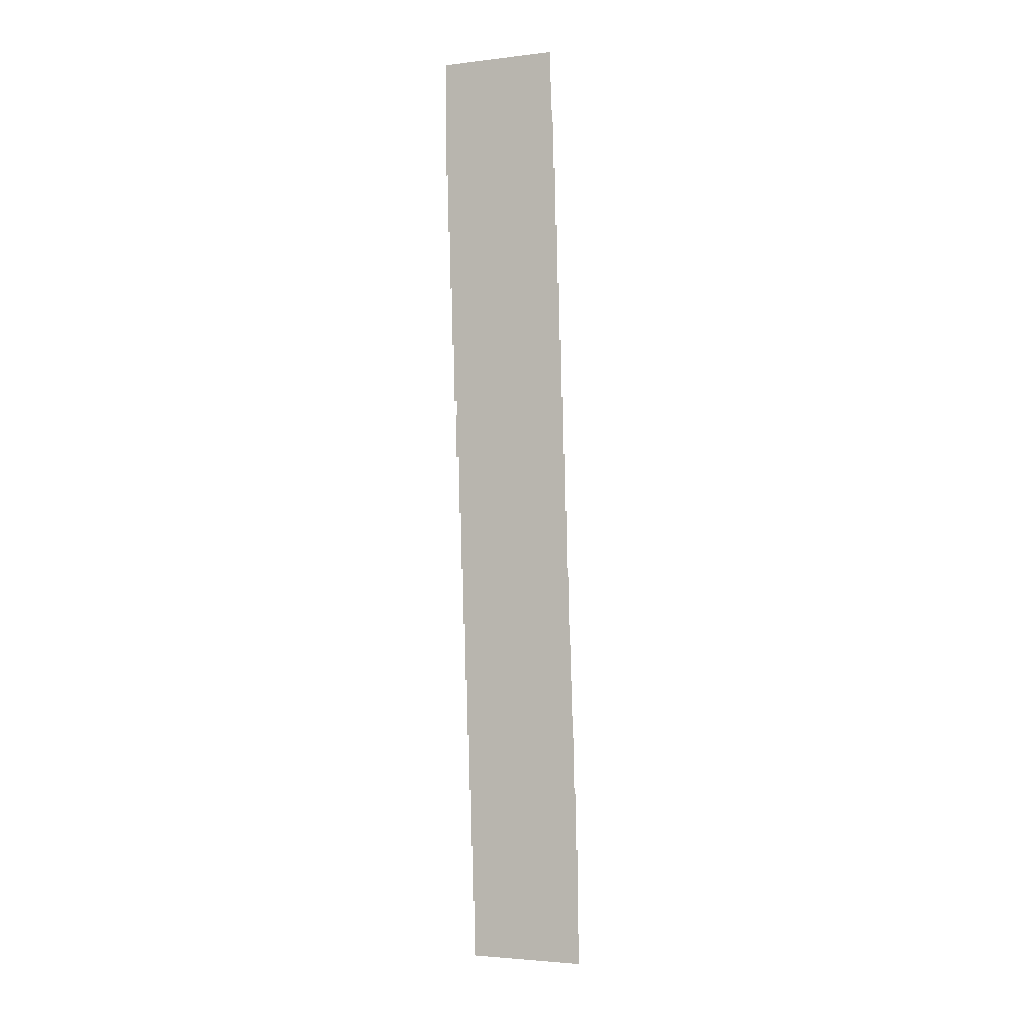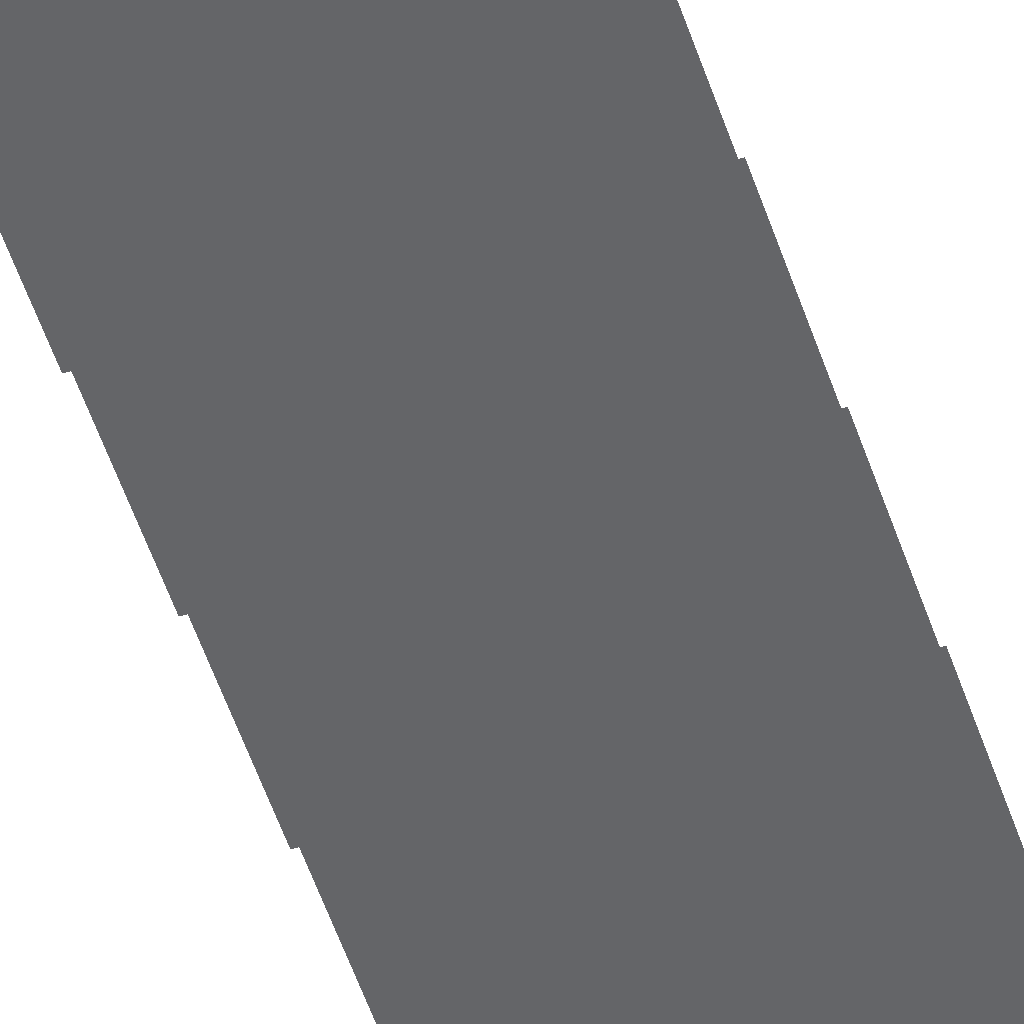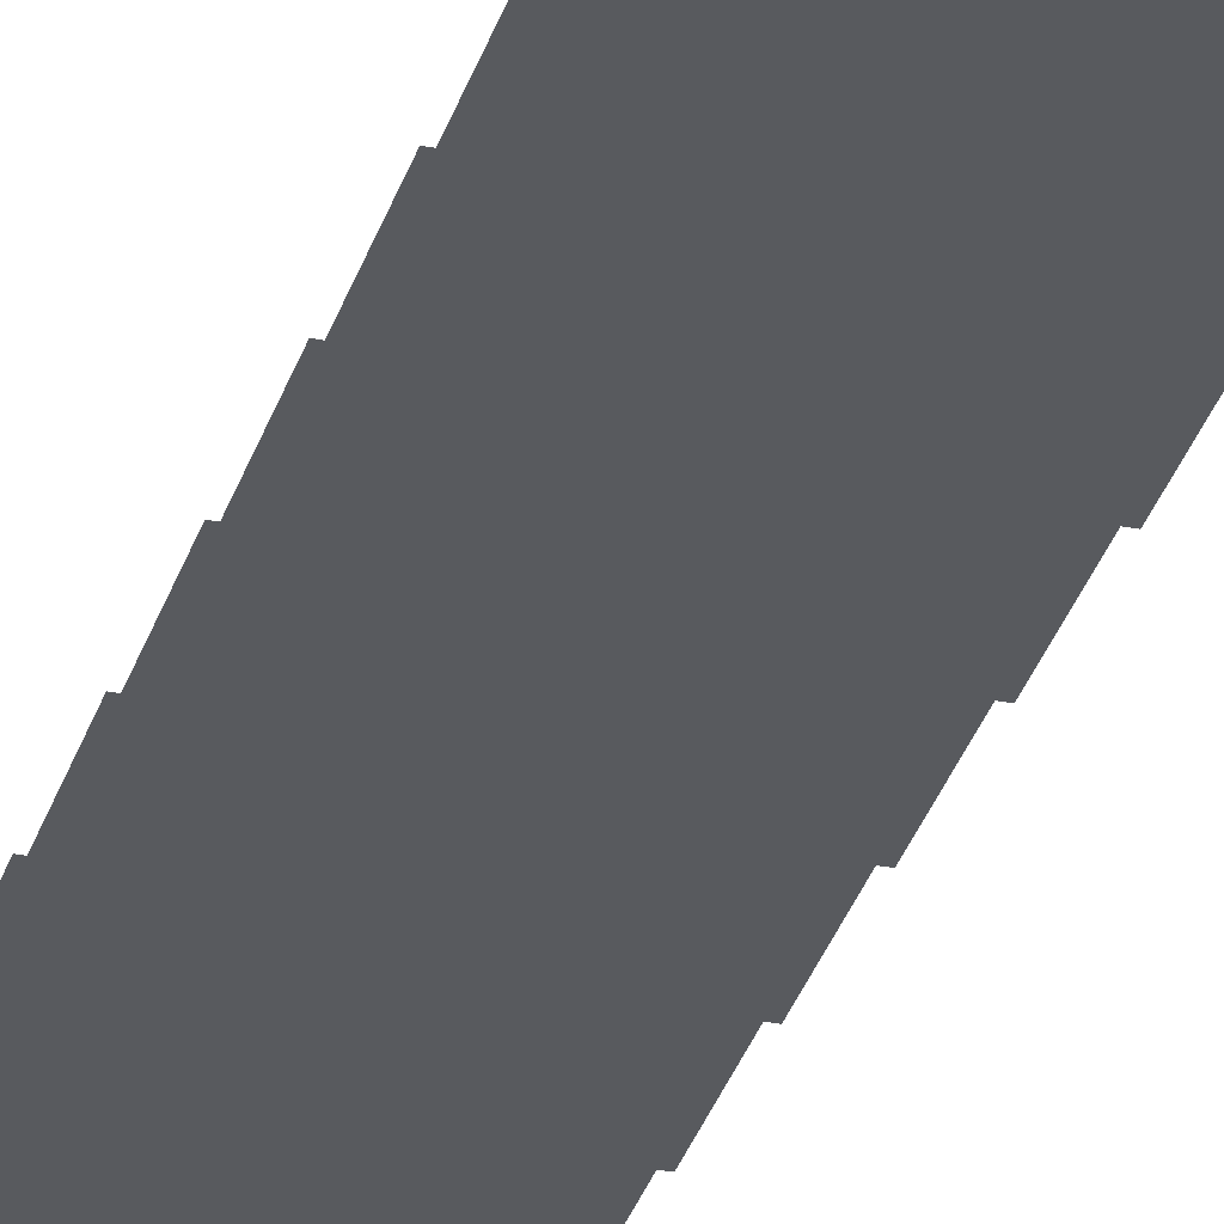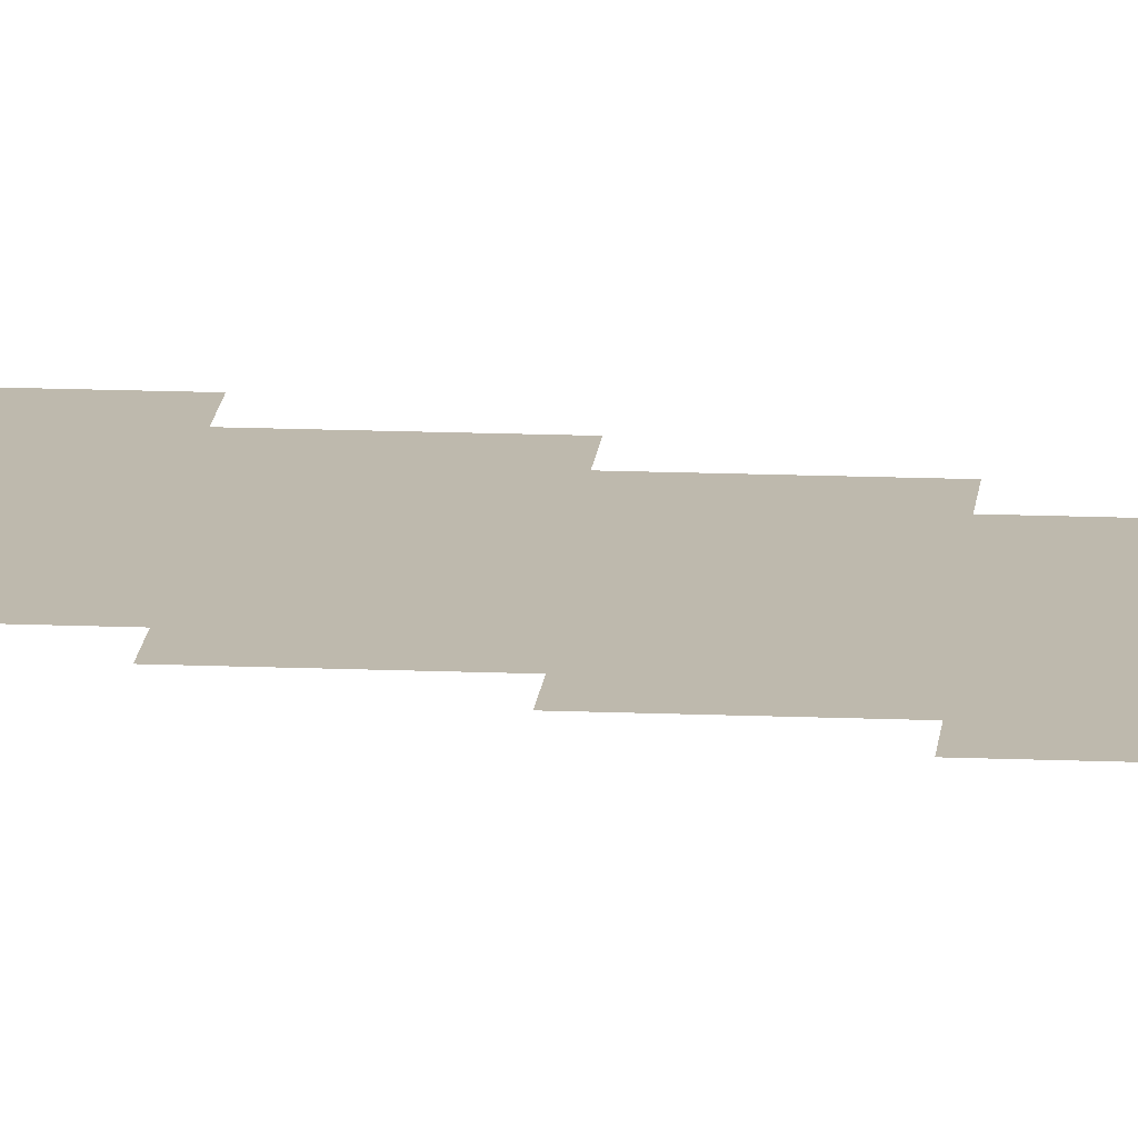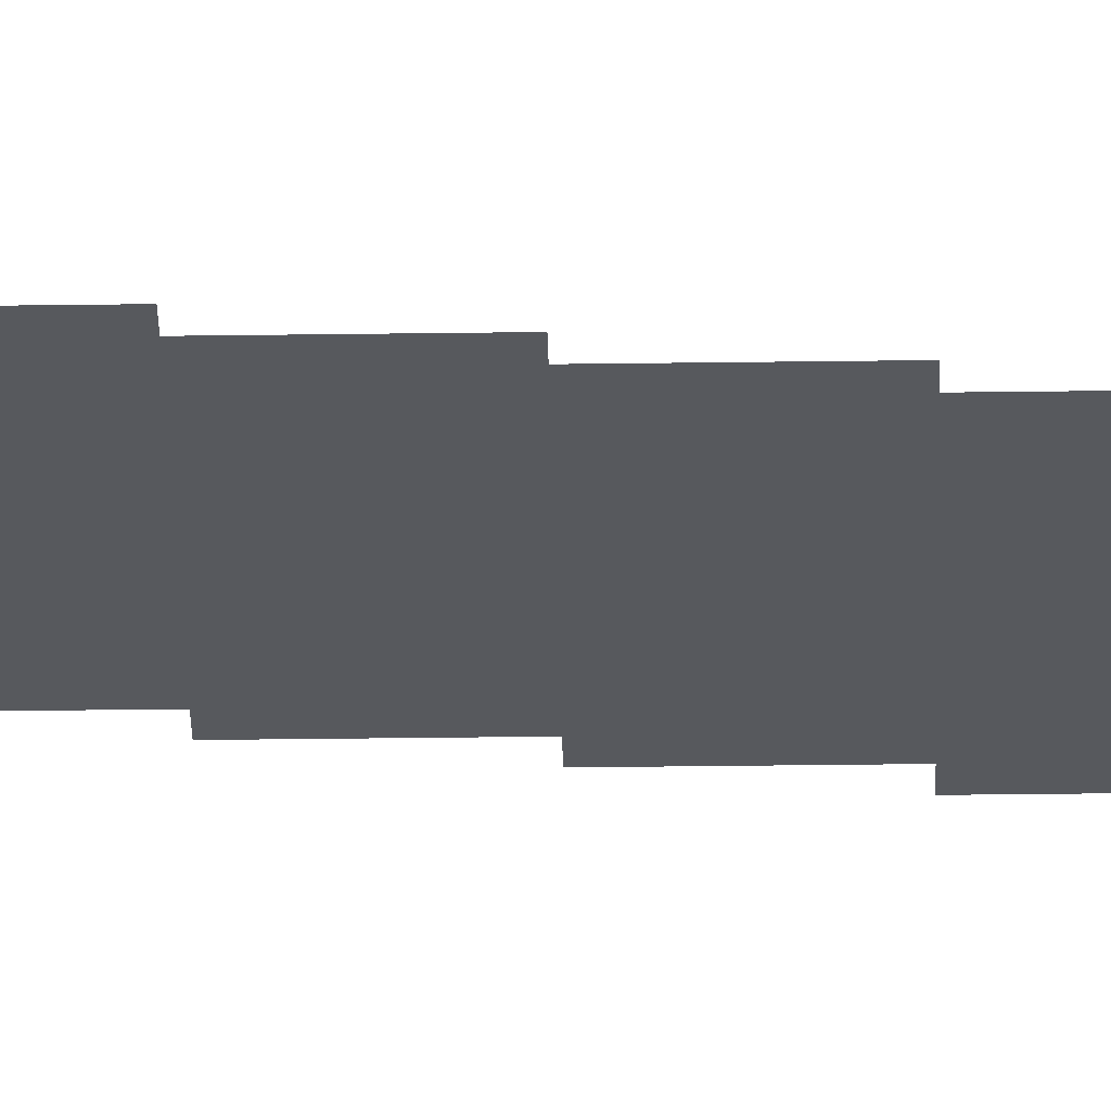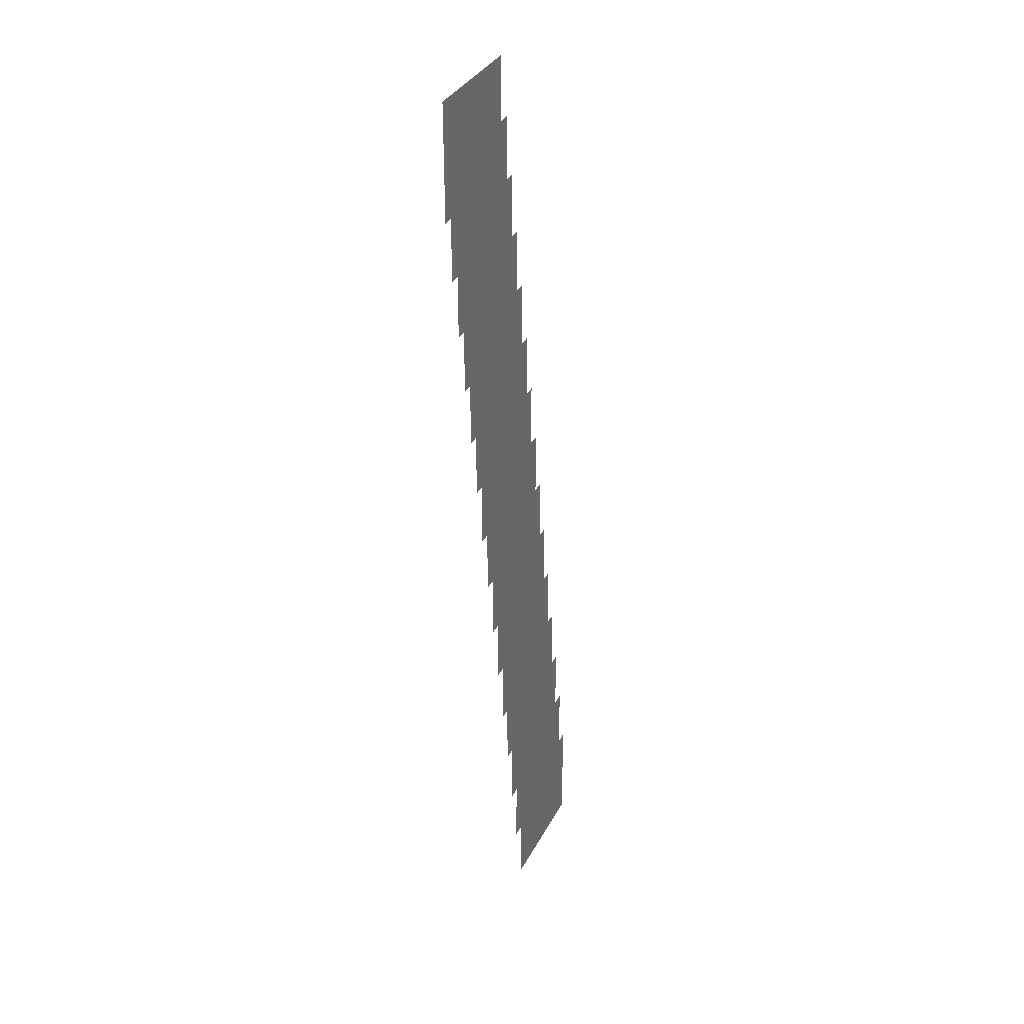
<metadata>
{"format":"obj","ext":"obj","renderer":"f3d","projection":"perspective","resolution":1024,"background":"white","views":[{"elev":-3.0,"azim":22.3,"up":"+Y"},{"elev":-51.5,"azim":17.8,"up":"+Z"},{"elev":-30.8,"azim":-15.5,"up":"+Z"},{"elev":15.1,"azim":-84.9,"up":"+Z"},{"elev":-29.2,"azim":-88.8,"up":"+Z"},{"elev":36.3,"azim":115.4,"up":"+Y"}]}
</metadata>
<code>
v -6 -1 -0.04762
v -7 -1 -0.04762
v -7 0 -0.04762
v -6 0 -0.04762
v -6 -1.5 -0.09524
v -7 -1.5 -0.09524
v -7 -0.5 -0.09524
v -6 -0.5 -0.09524
v -6 -2 -0.1429
v -7 -2 -0.1429
v -7 -1 -0.1429
v -6 -1 -0.1429
v -6 -2.5 -0.1905
v -7 -2.5 -0.1905
v -7 -1.5 -0.1905
v -6 -1.5 -0.1905
v -6 -3 -0.2381
v -7 -3 -0.2381
v -7 -2 -0.2381
v -6 -2 -0.2381
v -6 -3.5 -0.2857
v -7 -3.5 -0.2857
v -7 -2.5 -0.2857
v -6 -2.5 -0.2857
v -6 -4 -0.3333
v -7 -4 -0.3333
v -7 -3 -0.3333
v -6 -3 -0.3333
v -6 -4.5 -0.381
v -7 -4.5 -0.381
v -7 -3.5 -0.381
v -6 -3.5 -0.381
v -6 -5 -0.4286
v -7 -5 -0.4286
v -7 -4 -0.4286
v -6 -4 -0.4286
v -6 -5.5 -0.4762
v -7 -5.5 -0.4762
v -7 -4.5 -0.4762
v -6 -4.5 -0.4762
v -6 -6 -0.5238
v -7 -6 -0.5238
v -7 -5 -0.5238
v -6 -5 -0.5238
v -6 -6.5 -0.5714
v -7 -6.5 -0.5714
v -7 -5.5 -0.5714
v -6 -5.5 -0.5714
v -6 -7 -0.619
v -7 -7 -0.619
v -7 -6 -0.619
v -6 -6 -0.619
v -6 -7.5 -0.6667
v -7 -7.5 -0.6667
v -7 -6.5 -0.6667
v -6 -6.5 -0.6667
v -6 -8 -0.7143
v -7 -8 -0.7143
v -7 -7 -0.7143
v -6 -7 -0.7143
g Level9_mesh_0003
f 1 2 3 4
f 5 6 7 8
f 9 10 11 12
f 13 14 15 16
f 17 18 19 20
f 21 22 23 24
f 25 26 27 28
f 29 30 31 32
f 33 34 35 36
f 37 38 39 40
f 41 42 43 44
f 45 46 47 48
f 49 50 51 52
f 53 54 55 56
f 57 58 59 60

</code>
